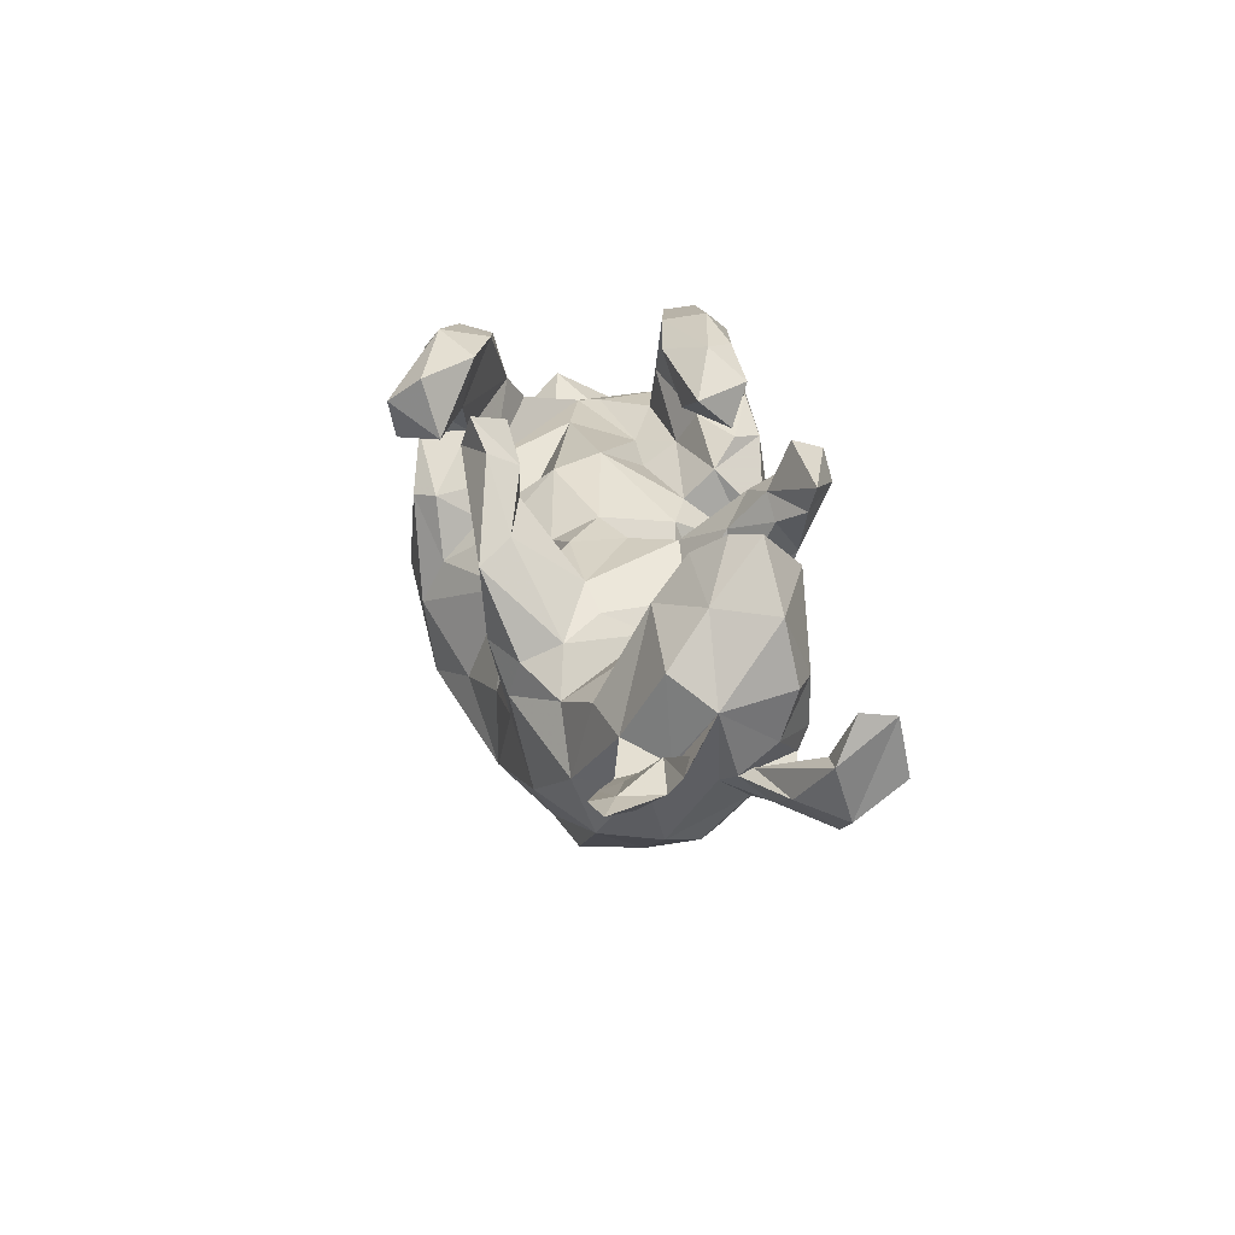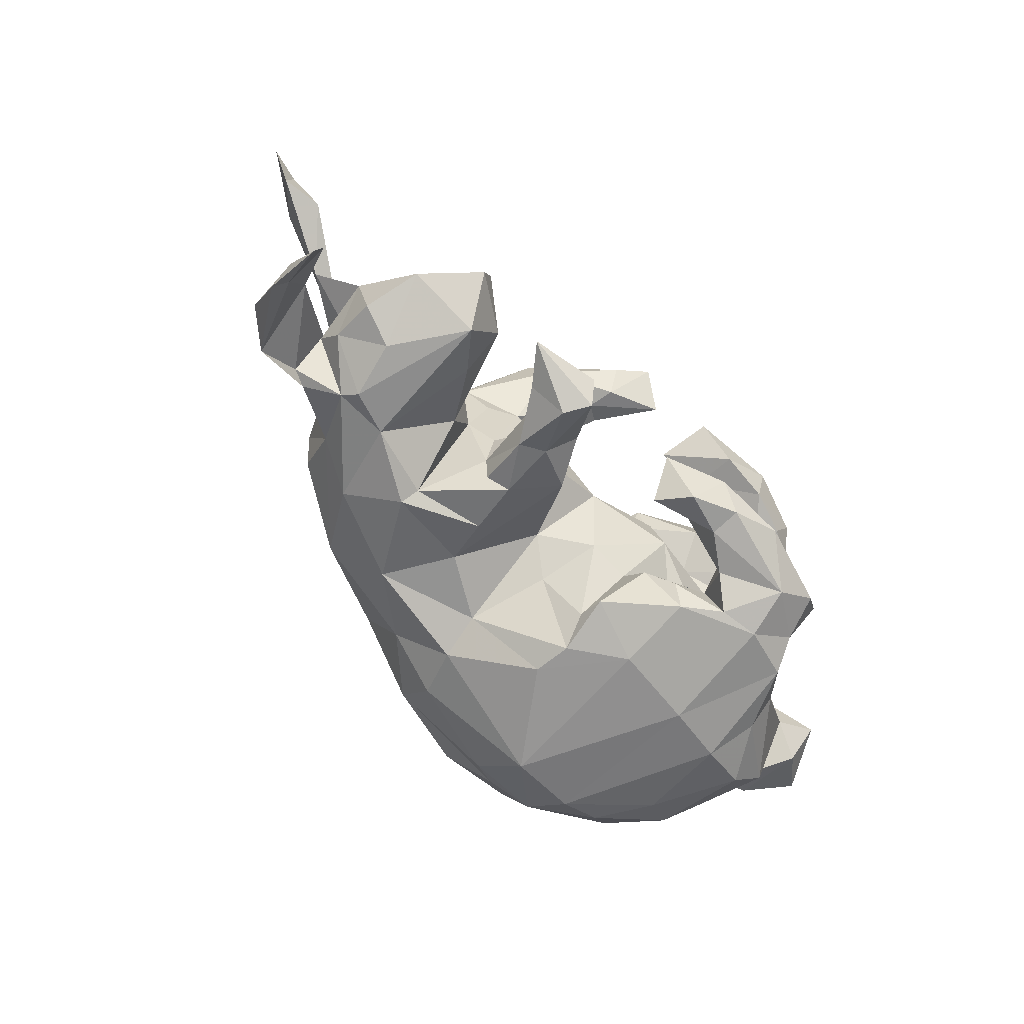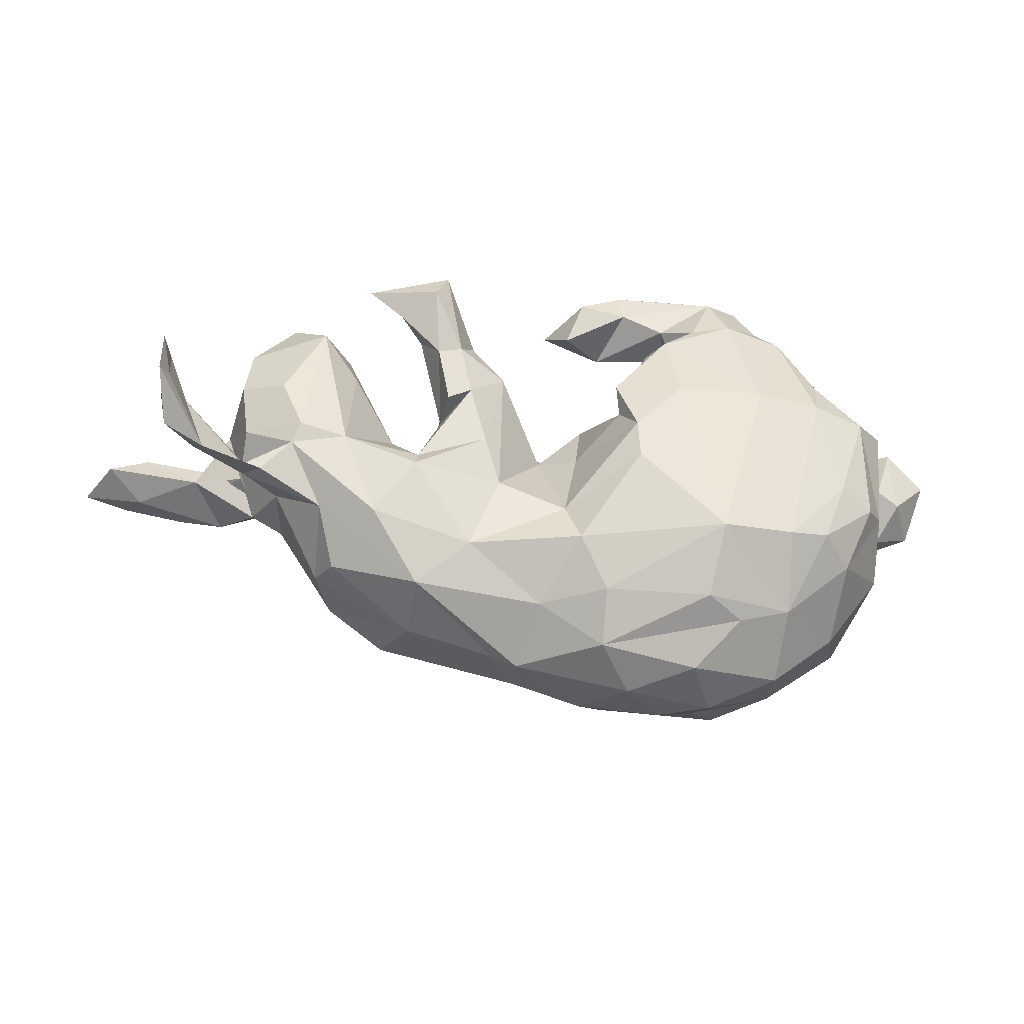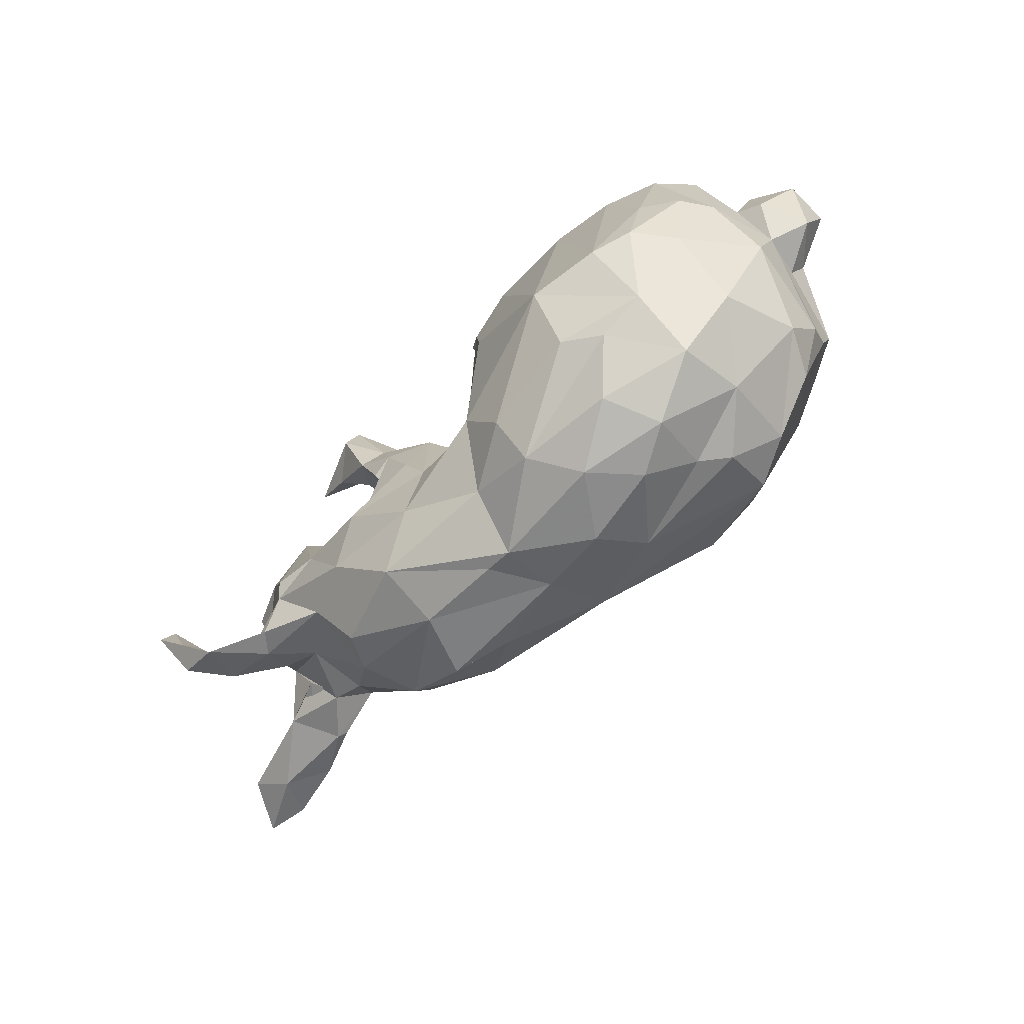
<metadata>
{"format":"obj","ext":"obj","renderer":"f3d","projection":"perspective","resolution":1024,"background":"white","views":[{"elev":21.6,"azim":77.8,"up":"+Y"},{"elev":-64.5,"azim":128.0,"up":"+Z"},{"elev":-40.0,"azim":168.4,"up":"+Y"},{"elev":-77.0,"azim":-139.1,"up":"+Y"}]}
</metadata>
<code>
v 0.8405 0.04293 0.206
v 0.7868 0.04157 0.1799
v 0.7681 0.02887 0.2117
v 0.8025 0.04498 0.1213
v 0.7376 0.0636 0.111
v 0.6514 -0.009247 0.06368
v 0.7442 -0.001327 0.1478
v 0.663 -0.0005995 0.143
v 0.6627 -0.04893 -0.0766
v 0.713 -0.06394 -0.1409
v 0.6651 -0.009521 0.1783
v 0.6466 -0.1068 -0.1466
v 0.7252 0.02091 -0.1115
v 0.7321 0.0001374 -0.2075
v 0.5843 -0.03447 0.1392
v 0.5974 -0.04652 0.1321
v 0.7179 0.09009 -0.1407
v 0.6837 0.01734 -0.1152
v 0.7146 0.01686 -0.1731
v 0.5818 -0.03813 -0.04713
v 0.7325 0.0877 -0.1893
v 0.5473 -0.1061 -0.1094
v 0.601 0.05223 0.006506
v 0.5539 -0.03539 0.05585
v 0.5758 -0.05085 -0.02816
v 0.5745 -0.0175 0.0288
v 0.5455 -0.06525 0.07107
v 0.5739 -0.09255 -0.07379
v 0.5757 -0.007412 -0.08303
v 0.5116 -0.08585 -0.01846
v 0.5772 -0.0973 -0.1035
v 0.4927 -0.08957 0.077
v 0.5899 0.07115 -0.1037
v 0.5055 -0.01293 0.1156
v 0.5006 -0.05823 -0.131
v 0.5575 0.0951 0.06585
v 0.4426 -0.1475 -0.08228
v 0.5776 0.1673 -0.08465
v 0.4304 -0.2096 0.03444
v 0.4885 -0.02821 -0.1488
v 0.5234 0.06111 -0.1386
v 0.2022 -0.2704 0.148
v 0.5339 0.171 0.00395
v 0.4434 0.1482 0.05907
v 0.3931 -0.2082 0.1242
v 0.27 -0.3033 0.02632
v 0.4282 0.005261 0.1347
v 0.3922 -0.1222 0.1586
v 0.4088 -0.2257 -0.02208
v 0.448 0.2163 0.01016
v 0.4592 0.1907 -0.1419
v 0.4856 0.2511 -0.0331
v 0.5077 0.2557 -0.0743
v 0.2695 -0.1928 0.1888
v 0.4124 -0.04334 -0.1467
v 0.3963 0.1311 -0.1042
v 0.3561 -0.1763 -0.1251
v 0.3644 0.03447 0.08003
v 0.2555 -0.0496 0.2207
v 0.3007 -0.274 0.1294
v 0.1937 -0.2223 -0.127
v 0.4058 0.2047 -0.06494
v 0.3209 0.04081 -0.05028
v 0.3388 -0.02887 0.1618
v 0.1323 -0.3399 0.01792
v 0.3585 0.08241 0.03864
v 0.2942 -0.09387 -0.1627
v 0.07397 -0.3293 0.1055
v 0.2927 0.03772 0.1482
v 0.2799 0.009075 0.2077
v 0.2786 0.0362 0.021
v 0.2251 0.1341 0.2535
v 0.1756 -0.01855 -0.1608
v 0.26 0.06576 0.08905
v 0.3317 0.2186 -0.187
v 0.2108 0.02063 0.242
v 0.2881 -0.06309 -0.1466
v 0.2586 0.286 -0.2283
v 0.3887 0.2728 -0.181
v 0.2433 0.05478 -0.1735
v 0.2744 -0.2802 -0.07853
v 0.2659 0.23 -0.1462
v 0.2914 0.193 -0.1523
v 0.2456 0.05258 -0.1046
v 0.2656 0.1402 -0.1945
v 0.1625 -0.1227 0.2026
v 0.2451 0.06893 -0.03846
v 0.1296 0.1589 0.2329
v 0.23 0.166 -0.09965
v 0.1473 -0.09533 -0.1406
v 0.06727 -0.2982 -0.08417
v 0.03693 -0.1434 -0.1514
v 0.2798 0.2423 -0.2364
v 0.114 -0.04798 0.1944
v 0.2746 0.3053 -0.1769
v 0.224 0.1648 -0.1829
v 0.05138 -0.1305 0.2051
v 0.1252 0.09195 0.1373
v 0.08701 -0.3577 0.01484
v 0.1425 0.1223 -0.05175
v 0.1222 0.07973 0.2021
v -0.0365 -0.3733 0.08641
v 0.2059 0.0711 -0.1815
v 0.2095 0.09473 0.1006
v 0.1183 0.1961 0.1771
v 0.1949 0.2101 -0.1385
v 0.06447 -0.006508 0.1619
v 0.1289 0.2677 0.2249
v 0.03883 -0.2575 0.2022
v 0.04996 0.2573 0.2492
v 0.09718 0.1144 0.01403
v 0.1426 0.1383 -0.1457
v 0.0842 0.1803 0.192
v 0.2091 0.1699 0.2053
v 0.08214 0.1098 0.09828
v -0.03672 -0.3678 -0.08668
v -0.08992 -0.3255 0.1576
v -0.03091 -0.3009 -0.1509
v 0.06301 0.02395 -0.06585
v -0.09617 -0.402 -0.01362
v -0.004664 0.01306 0.1772
v -0.05797 -0.1499 0.2308
v 0.117 0.2426 0.1748
v 0.0136 0.08952 0.1122
v 0.01938 0.1225 0.04114
v 0.008359 -0.006394 -0.1203
v 0.08387 0.3096 0.2401
v 0.03498 0.287 0.1794
v 0.0155 -0.2166 -0.1743
v -0.009929 0.09569 -0.083
v -0.1476 -0.05574 0.2868
v -0.2911 -0.2619 0.2213
v -0.07255 -0.083 -0.2469
v -0.1651 -0.3951 0.05344
v -0.128 0.01582 0.2553
v -0.04816 0.03227 -0.2125
v -0.116 0.2803 0.3343
v -0.06874 -0.01623 -0.2504
v -0.09022 0.3192 0.2862
v -0.1852 0.1088 0.2912
v -0.1124 0.1579 0.08365
v -0.07587 0.07479 0.1775
v 0.02786 0.2493 -0.1589
v -0.2557 -0.3317 -0.1501
v -0.1316 0.2191 0.3205
v 0.05592 0.3025 -0.09957
v -0.07828 0.1074 -0.1131
v -0.03974 0.07868 -0.2304
v -0.1951 -0.3139 -0.1843
v 0.003989 0.3128 -0.1873
v -0.1511 0.1148 0.261
v -0.1445 0.07393 0.1934
v -0.2389 -0.3505 0.1006
v -0.2391 -0.404 0.004205
v -0.1933 -0.3896 -0.08333
v -0.07373 0.1538 -0.1596
v -0.08077 0.2263 0.261
v -0.1564 -0.1754 0.2676
v -0.04106 0.2656 -0.09897
v -0.1659 0.1201 0.2066
v -0.2467 -0.0227 0.2913
v -0.1265 0.1861 -0.2449
v -0.2852 -0.3352 0.1358
v -0.1533 0.2521 0.2164
v -0.07172 0.3009 -0.188
v -0.1404 0.3341 0.1975
v -0.2062 -0.2234 -0.2599
v -0.1377 0.265 -0.1962
v -0.06804 0.352 -0.1809
v -0.1445 0.06144 -0.2682
v -0.2599 0.1336 0.1514
v -0.0286 0.3603 -0.1346
v -0.2373 0.2326 0.2585
v -0.1061 0.1935 -0.1997
v -0.1939 0.07579 0.113
v -0.1736 0.281 0.2977
v -0.3402 -0.3728 -0.05286
v -0.225 0.3322 -0.2159
v -0.174 0.2116 -0.156
v -0.0961 0.3425 -0.08059
v -0.2271 0.1922 0.1966
v -0.1242 0.1761 0.008184
v -0.2586 0.1856 0.2696
v -0.1963 0.1264 -0.07544
v -0.3235 -0.2139 -0.2499
v -0.1964 0.3606 -0.104
v -0.3903 -0.1958 -0.2328
v -0.2989 0.02 0.2776
v -0.1843 0.2358 -0.2364
v -0.1548 0.2595 -0.1294
v -0.2191 0.3428 0.1598
v -0.1462 0.3805 -0.1623
v -0.2306 0.3164 -0.1122
v -0.2782 0.3167 0.2539
v -0.2274 0.3569 0.2382
v -0.4435 -0.2843 -0.06151
v -0.2833 0.06545 -0.2781
v -0.2631 0.1477 -0.07753
v -0.3644 -0.2676 0.1765
v -0.3622 -0.3355 0.05153
v -0.3366 -0.3084 -0.158
v -0.2024 0.1608 -0.13
v -0.2859 0.358 -0.178
v -0.3209 0.1668 0.01771
v -0.3319 0.2115 0.2542
v -0.3934 0.03207 0.2521
v -0.3013 0.2527 -0.1187
v -0.4294 0.1708 -0.01755
v -0.4916 -0.226 0.05836
v -0.4582 -0.2176 0.1363
v -0.4437 -0.212 -0.1749
v -0.3291 0.2444 0.1172
v -0.3257 0.3384 0.1925
v -0.2962 0.3285 0.1449
v -0.4153 0.1736 -0.0511
v -0.5182 -0.08942 0.1389
v -0.395 0.2082 0.2038
v -0.3403 0.1801 -0.1186
v -0.2493 0.2537 -0.2435
v -0.364 0.2015 0.08403
v -0.4601 0.07037 0.2209
v -0.4274 -0.09356 -0.2422
v -0.3873 0.06085 -0.269
v -0.3624 0.3016 0.1375
v -0.5379 -0.148 -0.06607
v -0.3274 0.3429 -0.1376
v -0.3159 0.2894 -0.2002
v -0.4645 0.1641 0.1215
v -0.5208 -0.1463 0.09975
v -0.341 0.2821 -0.1366
v -0.3448 0.239 -0.2302
v -0.5318 -0.006369 0.1579
v -0.4852 -0.1093 -0.2099
v -0.4113 0.1858 -0.1751
v -0.4058 0.1412 -0.2322
v -0.5219 -0.08408 -0.1617
v -0.4748 0.056 -0.2434
v -0.5306 0.08119 0.1509
v -0.5289 0.0776 -0.1917
v -0.564 -0.03266 -0.04643
v -0.5515 0.02719 -0.1129
v -0.5911 0.1283 0.0313
v -0.5263 0.1329 0.003325
v -0.5339 0.1403 -0.05529
v -0.5905 0.01111 -0.0997
v -0.5554 -0.01314 0.02375
v -0.5773 0.02883 0.03785
v -0.6081 0.1682 -0.01663
v -0.586 0.1266 -0.103
v -0.6309 -0.001467 -0.02342
v -0.6591 0.08597 0.0004605
v -0.654 0.08211 -0.0743
f 164 176 173
f 173 176 194
f 206 217 221
f 132 109 158
f 117 132 163
f 199 210 209
f 229 210 216
f 163 132 199
f 137 139 195
f 137 195 176
f 157 137 145
f 145 137 176
f 164 145 176
f 173 183 181
f 183 173 194
f 205 183 194
f 140 151 183
f 140 183 188
f 188 183 205
f 135 151 140
f 188 205 206
f 206 205 217
f 131 135 140
f 131 140 161
f 161 140 188
f 161 188 206
f 158 122 131
f 131 161 158
f 206 221 232
f 161 206 132
f 132 158 161
f 199 132 206
f 197 185 223
f 170 167 197
f 170 133 167
f 92 133 138
f 170 138 133
f 136 126 138
f 126 92 138
f 231 197 223
f 148 138 170
f 138 148 136
f 67 73 77
f 55 57 67
f 35 57 55
f 219 197 231
f 162 197 219
f 162 170 197
f 148 170 162
f 77 73 103
f 80 84 103
f 84 77 103
f 40 35 55
f 25 35 29
f 31 22 35
f 25 31 35
f 12 28 22
f 12 22 31
f 189 162 219
f 212 228 224
f 174 162 189
f 156 162 174
f 156 148 162
f 14 10 12
f 19 12 18
f 13 10 21
f 85 96 93
f 13 17 18
f 13 21 17
f 75 85 93
f 79 75 93
f 18 17 19
f 19 17 21
f 79 78 95
f 14 12 19
f 10 14 21
f 78 79 93
f 21 14 19
f 85 80 103
f 191 164 212
f 214 212 224
f 76 72 88
f 101 88 113
f 164 181 212
f 212 220 228
f 59 70 76
f 101 76 88
f 181 160 171
f 181 171 212
f 217 224 228
f 59 76 86
f 76 94 86
f 76 101 94
f 121 142 135
f 171 152 175
f 54 59 86
f 94 107 97
f 97 107 121
f 122 121 131
f 238 228 243
f 86 94 97
f 54 86 109
f 86 97 109
f 42 54 109
f 240 216 246
f 246 216 232
f 68 42 109
f 68 109 117
f 209 210 229
f 117 163 153
f 29 35 40
f 12 9 28
f 10 9 12
f 189 219 178
f 168 189 178
f 96 103 112
f 96 85 103
f 84 80 85
f 55 56 51
f 51 40 55
f 41 29 40
f 29 41 33
f 13 18 20
f 9 13 20
f 10 13 9
f 165 168 178
f 150 165 169
f 150 143 165
f 96 112 106
f 78 96 106
f 89 82 106
f 83 84 85
f 85 75 83
f 51 56 62
f 38 41 51
f 41 40 51
f 33 41 38
f 82 78 106
f 82 95 78
f 83 75 82
f 79 95 82
f 75 79 82
f 38 51 53
f 18 12 31
f 78 93 96
f 228 208 243
f 54 48 59
f 220 208 228
f 220 171 208
f 171 204 208
f 171 175 204
f 152 141 175
f 121 124 142
f 121 107 124
f 107 115 124
f 98 115 107
f 94 98 107
f 59 48 64
f 171 220 212
f 142 141 152
f 142 124 141
f 98 94 101
f 64 70 59
f 105 98 113
f 98 101 113
f 72 69 114
f 104 98 105
f 114 104 105
f 123 114 105
f 123 105 128
f 108 114 123
f 127 123 128
f 127 108 123
f 177 154 200
f 120 134 154
f 196 209 225
f 242 243 248
f 210 206 216
f 210 199 206
f 43 23 38
f 159 143 146
f 23 25 29
f 185 201 187
f 185 187 222
f 149 201 167
f 167 201 185
f 52 50 43
f 43 36 23
f 66 50 62
f 159 146 180
f 146 172 180
f 172 192 186
f 180 172 186
f 186 192 203
f 168 159 190
f 159 180 190
f 190 180 193
f 180 186 193
f 207 186 226
f 186 203 226
f 6 23 26
f 26 23 24
f 66 62 63
f 87 84 89
f 100 89 106
f 193 179 190
f 179 193 207
f 207 193 186
f 230 207 226
f 226 203 227
f 226 227 230
f 23 6 27
f 25 23 30
f 23 27 30
f 71 84 87
f 156 179 202
f 179 207 202
f 202 207 218
f 63 77 71
f 71 77 84
f 117 109 132
f 206 232 216
f 109 122 158
f 232 221 238
f 221 217 238
f 131 121 135
f 160 152 171
f 151 152 160
f 151 135 152
f 135 142 152
f 151 181 183
f 151 160 181
f 205 194 217
f 181 164 173
f 217 194 213
f 166 157 164
f 157 145 164
f 137 157 139
f 194 195 213
f 176 195 194
f 195 139 166
f 139 157 166
f 200 199 209
f 200 163 199
f 153 163 200
f 109 97 122
f 97 121 122
f 217 228 238
f 166 191 195
f 70 72 76
f 70 69 72
f 217 213 224
f 213 214 224
f 214 191 212
f 166 164 191
f 113 110 128
f 88 110 113
f 191 214 213
f 195 191 213
f 110 127 128
f 110 108 127
f 72 108 110
f 88 72 110
f 72 114 108
f 154 153 200
f 154 134 153
f 196 200 209
f 153 134 117
f 134 102 117
f 225 209 229
f 68 117 102
f 99 68 102
f 229 216 240
f 229 240 225
f 247 251 250
f 246 247 250
f 232 247 246
f 251 242 248
f 247 242 251
f 247 243 242
f 247 238 243
f 232 238 247
f 105 113 128
f 177 200 196
f 240 246 250
f 60 42 68
f 227 231 230
f 227 219 231
f 179 174 189
f 156 174 179
f 130 126 136
f 231 235 234
f 112 90 119
f 129 61 91
f 100 112 119
f 130 119 126
f 130 136 147
f 147 156 202
f 234 218 230
f 230 231 234
f 30 39 37
f 39 49 37
f 119 90 92
f 119 92 126
f 234 235 239
f 239 235 237
f 37 49 81
f 49 46 81
f 222 233 237
f 61 81 91
f 91 116 118
f 118 116 149
f 167 118 149
f 187 211 233
f 222 187 233
f 149 116 144
f 149 144 201
f 187 201 211
f 2 4 5
f 5 4 6
f 36 43 44
f 44 43 50
f 6 4 7
f 55 63 56
f 28 25 30
f 9 20 25
f 28 9 25
f 203 178 227
f 178 219 227
f 168 179 189
f 168 190 179
f 106 112 100
f 56 63 62
f 165 159 168
f 165 143 159
f 84 83 89
f 23 29 33
f 192 178 203
f 192 169 178
f 172 169 192
f 146 150 172
f 146 143 150
f 38 23 33
f 50 52 62
f 53 51 62
f 52 53 62
f 43 53 52
f 43 38 53
f 197 167 185
f 133 129 167
f 18 31 20
f 165 178 169
f 83 82 89
f 150 169 172
f 120 102 134
f 65 68 99
f 65 46 68
f 245 250 252
f 240 250 245
f 60 68 46
f 250 251 252
f 46 45 60
f 60 45 42
f 248 252 251
f 248 249 252
f 42 45 54
f 45 48 54
f 243 244 248
f 243 208 244
f 204 198 208
f 175 141 204
f 47 64 48
f 141 182 204
f 124 125 141
f 115 125 124
f 98 104 115
f 69 64 71
f 64 58 71
f 70 64 69
f 48 34 47
f 69 74 104
f 114 69 104
f 125 182 141
f 11 2 8
f 11 3 2
f 71 66 63
f 87 89 100
f 30 27 32
f 30 32 39
f 184 202 198
f 237 236 239
f 44 50 66
f 5 6 26
f 5 26 8
f 24 23 36
f 100 104 87
f 104 100 111
f 6 16 27
f 74 71 87
f 74 87 104
f 111 100 119
f 125 119 130
f 182 130 147
f 218 207 230
f 182 147 184
f 147 202 184
f 218 198 202
f 198 218 215
f 215 218 234
f 49 39 46
f 236 241 239
f 81 46 65
f 81 65 99
f 1 2 3
f 177 196 201
f 154 177 155
f 155 120 154
f 116 120 155
f 211 196 225
f 99 102 120
f 116 99 120
f 236 211 225
f 241 240 245
f 241 236 240
f 249 245 252
f 241 245 249
f 244 241 249
f 244 239 241
f 39 45 46
f 244 249 248
f 234 239 244
f 208 215 244
f 215 234 244
f 39 32 45
f 198 215 208
f 182 184 198
f 45 32 48
f 204 182 198
f 182 125 130
f 236 225 240
f 111 119 125
f 115 111 125
f 69 71 74
f 47 58 64
f 32 34 48
f 32 27 34
f 27 16 34
f 16 15 34
f 15 24 34
f 115 104 111
f 47 44 58
f 34 44 47
f 34 24 36
f 8 24 15
f 11 8 15
f 16 11 15
f 16 7 11
f 6 7 16
f 34 36 44
f 7 3 11
f 7 1 3
f 4 1 7
f 2 1 4
f 144 177 201
f 144 155 177
f 201 196 211
f 116 155 144
f 233 211 236
f 99 116 91
f 233 236 237
f 81 99 91
f 58 66 71
f 58 44 66
f 24 8 26
f 8 2 5
f 118 167 129
f 92 129 133
f 25 20 31
f 28 37 22
f 37 28 30
f 22 37 35
f 55 67 77
f 63 55 77
f 103 73 112
f 136 148 156
f 147 136 156
f 35 37 57
f 73 90 112
f 231 223 235
f 67 57 61
f 73 67 90
f 223 237 235
f 37 81 57
f 57 81 61
f 67 61 90
f 61 92 90
f 237 223 222
f 92 61 129
f 223 185 222
f 91 118 129

</code>
